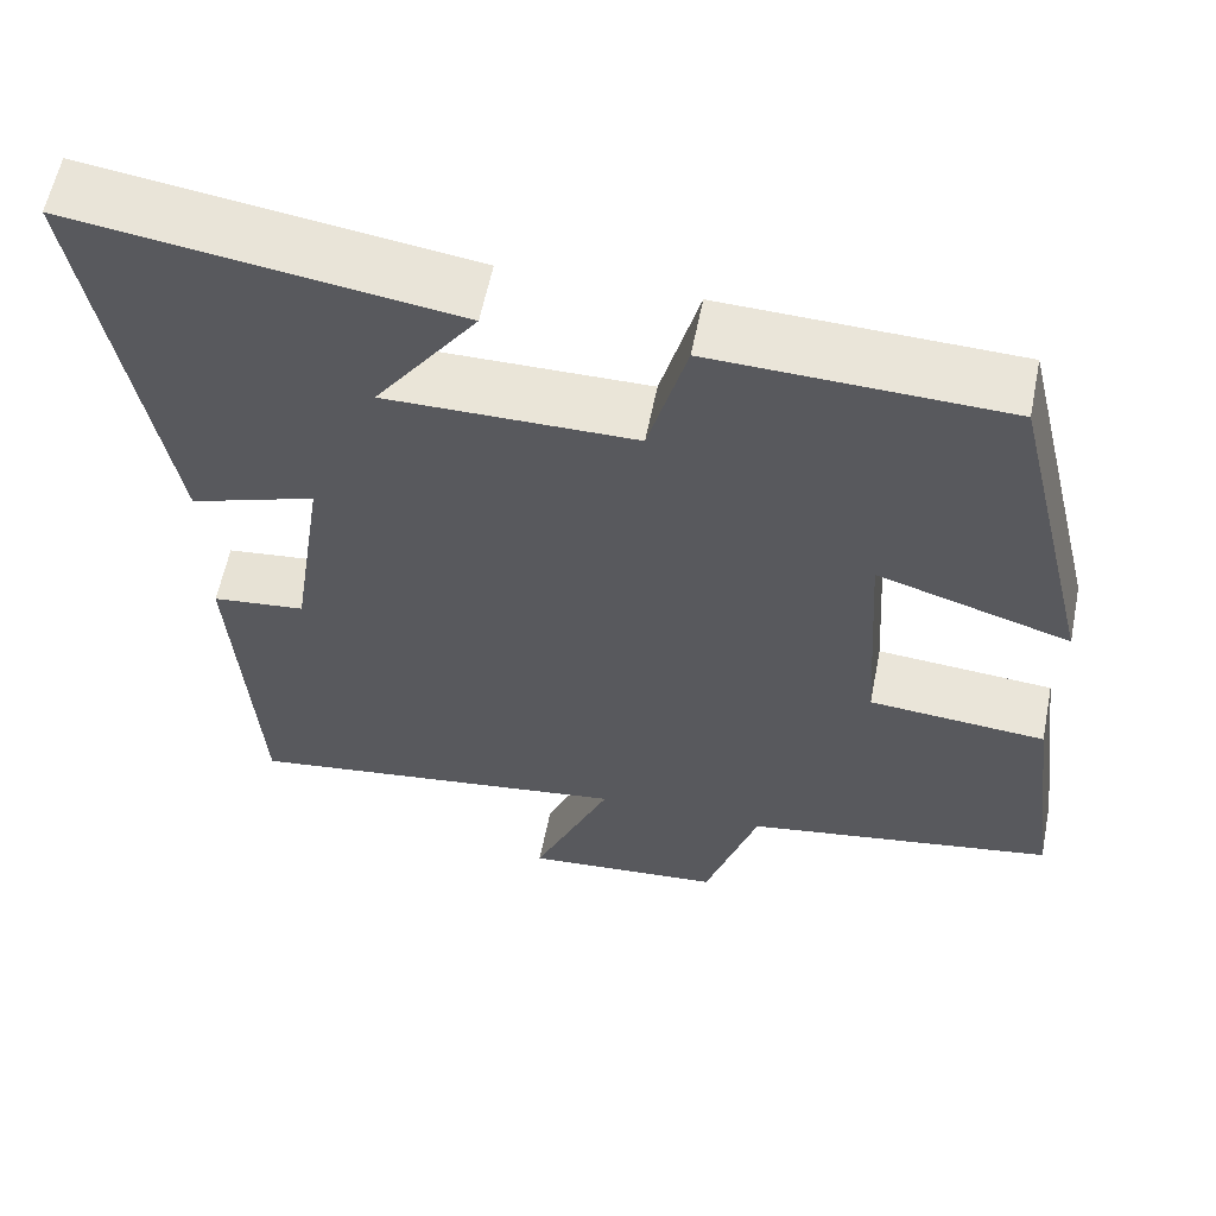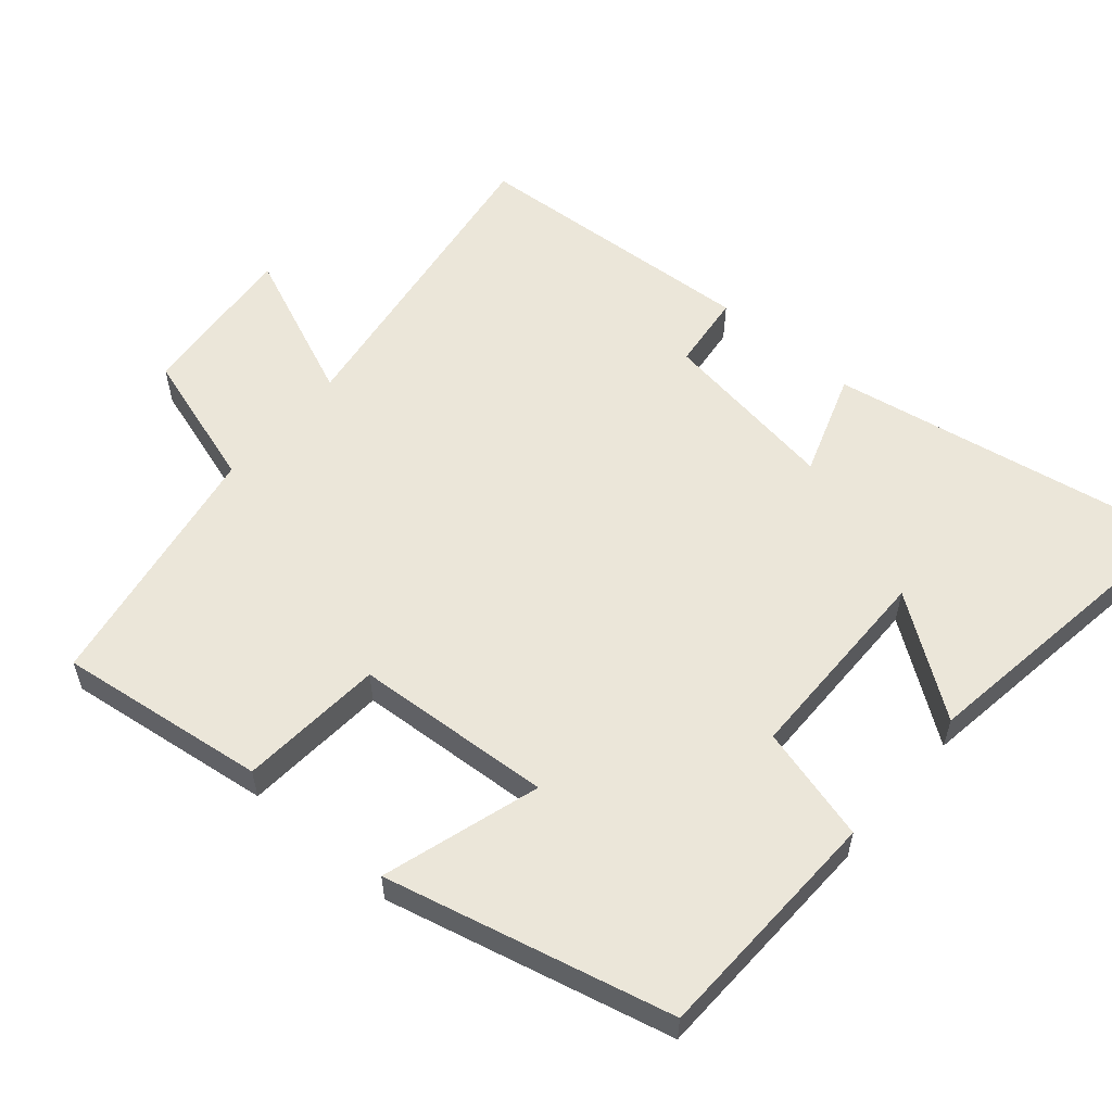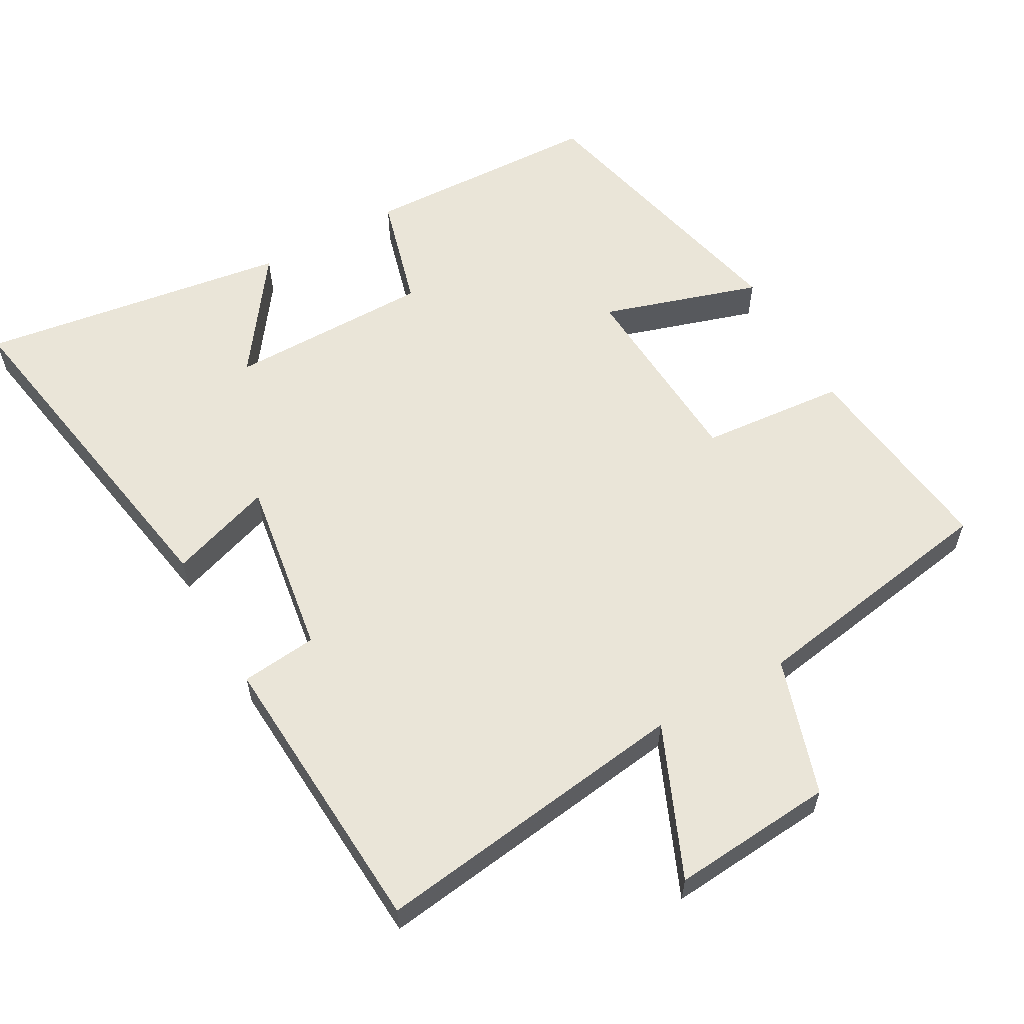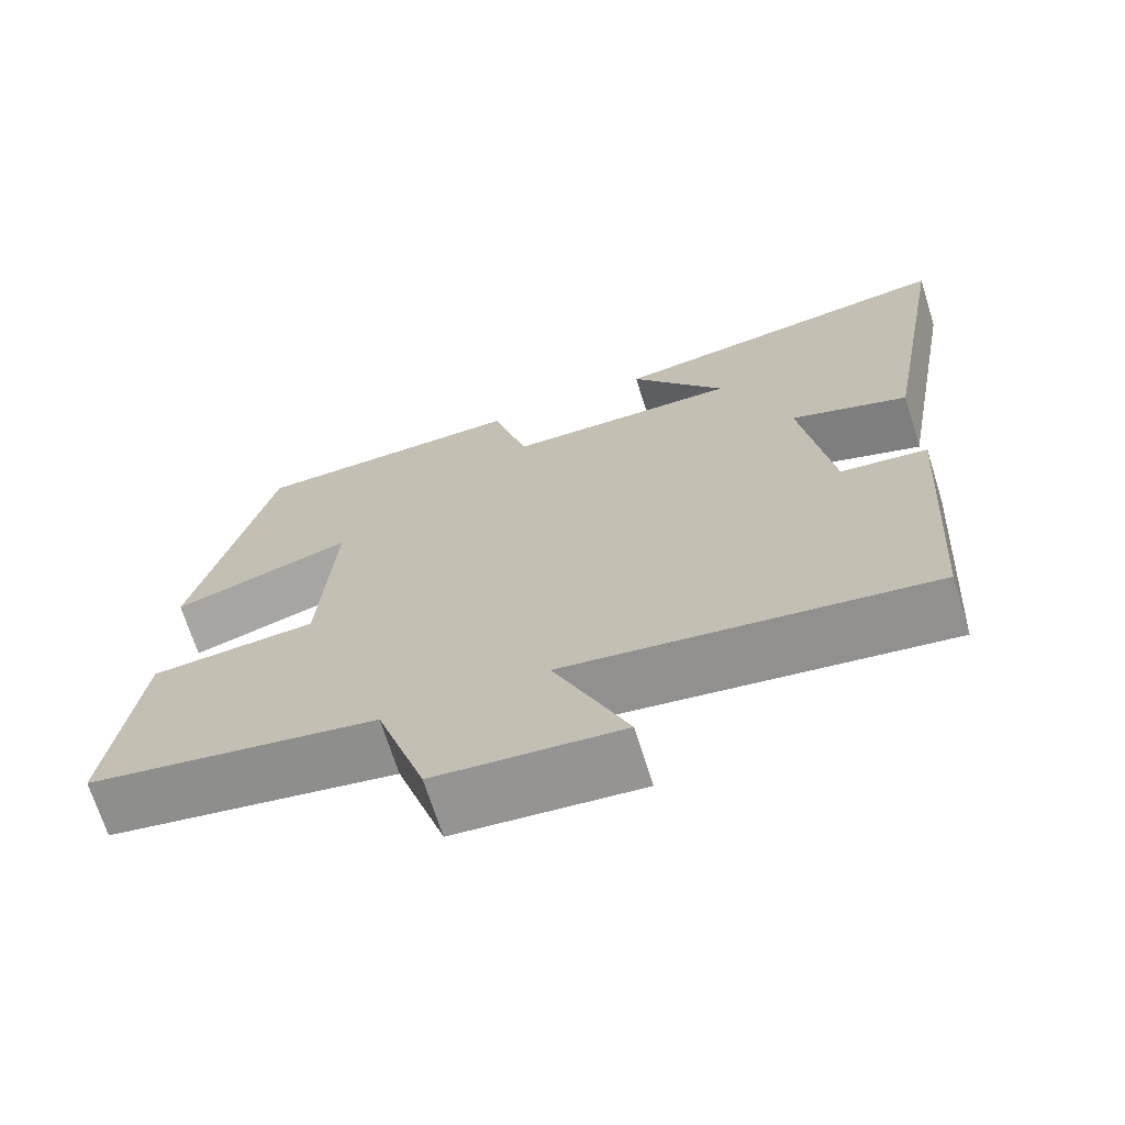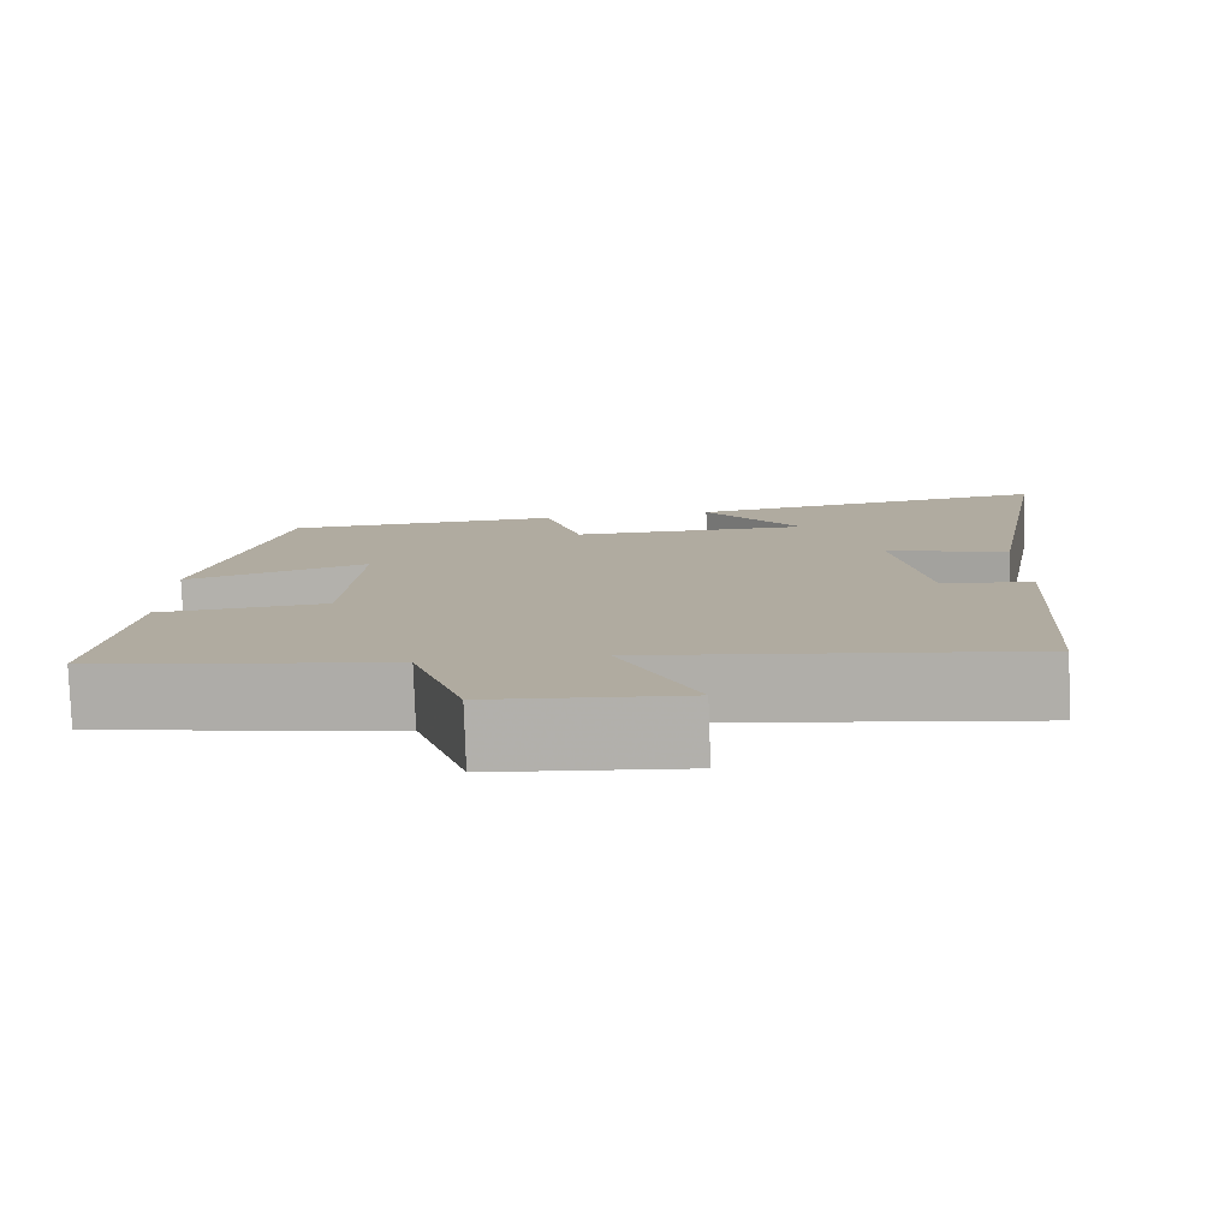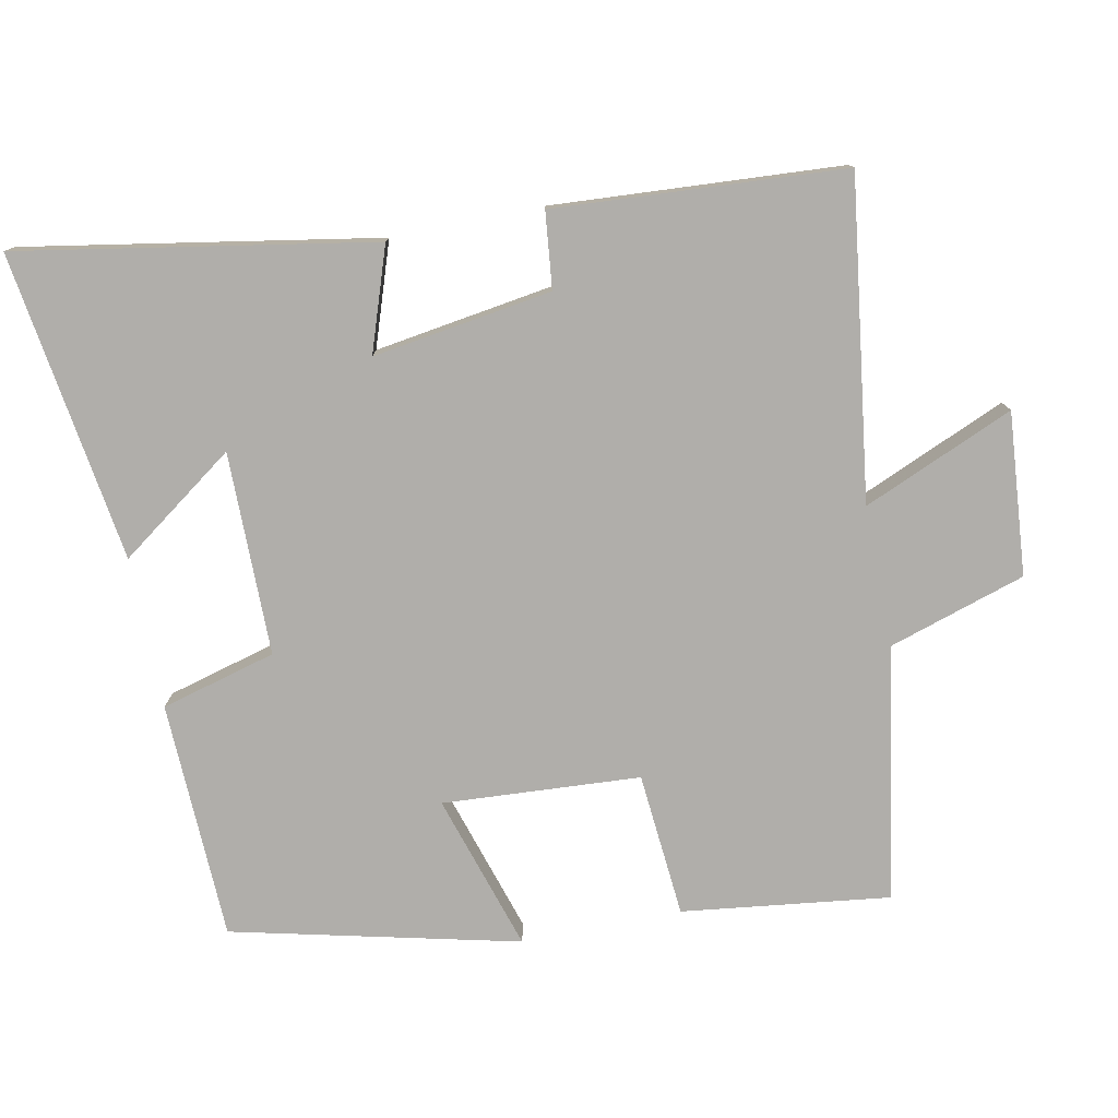
<metadata>
{"format":"obj","ext":"obj","renderer":"f3d","projection":"perspective","resolution":1024,"background":"white","views":[{"elev":59.3,"azim":-168.7,"up":"+Z"},{"elev":57.2,"azim":-49.5,"up":"+Y"},{"elev":59.1,"azim":150.9,"up":"+Y"},{"elev":-69.4,"azim":17.4,"up":"+Z"},{"elev":-79.9,"azim":2.1,"up":"+Z"},{"elev":-77.8,"azim":101.4,"up":"+Y"}]}
</metadata>
<code>
v 0.473 0.07 -0.563
v 0.022 0.07 -0.5
v 0.113 0.07 -0.714
v -0.117 0.07 -0.694
v -0.178 0.07 -0.5
v -0.538 0.07 -0.439
v -0.5 0.07 -0.144
v -0.295 0.07 -0.127
v -0.277 0.07 0.153
v -0.5 0.07 0.084
v -0.403 0.07 0.489
v -0.065 0.07 0.5
v -0.021 0.07 0.337
v 0.267 0.07 0.335
v 0.149 0.07 0.5
v 0.588 0.07 0.564
v 0.5 0.07 0.064
v 0.354 0.07 0.114
v 0.392 0.07 -0.14
v 0.5 0.07 -0.152
v 0.473 0 -0.563
v 0.022 0 -0.5
v 0.113 0 -0.714
v -0.117 0 -0.694
v -0.178 0 -0.5
v -0.538 0 -0.439
v -0.5 0 -0.144
v -0.295 0 -0.127
v -0.277 0 0.153
v -0.5 0 0.084
v -0.403 0 0.489
v -0.065 0 0.5
v -0.021 0 0.337
v 0.267 0 0.335
v 0.149 0 0.5
v 0.588 0 0.564
v 0.5 0 0.064
v 0.354 0 0.114
v 0.392 0 -0.14
v 0.5 0 -0.152
f 19 20 1 2
f 18 19 2
f 16 17 18
f 16 18 2
f 14 15 16
f 14 16 2
f 13 14 2
f 12 13 2
f 9 10 11 12
f 8 9 12 2
f 5 6 7 8
f 4 5 8
f 2 3 4 8
f 22 21 40 39
f 22 39 38
f 38 37 36
f 22 38 36
f 36 35 34
f 22 36 34
f 22 34 33
f 22 33 32
f 32 31 30 29
f 22 32 29 28
f 28 27 26 25
f 28 25 24
f 28 24 23 22
f 1 21 22 2
f 2 22 23 3
f 3 23 24 4
f 4 24 25 5
f 5 25 26 6
f 6 26 27 7
f 7 27 28 8
f 8 28 29 9
f 9 29 30 10
f 10 30 31 11
f 11 31 32 12
f 12 32 33 13
f 13 33 34 14
f 14 34 35 15
f 15 35 36 16
f 16 36 37 17
f 17 37 38 18
f 18 38 39 19
f 19 39 40 20
f 20 40 21 1

</code>
